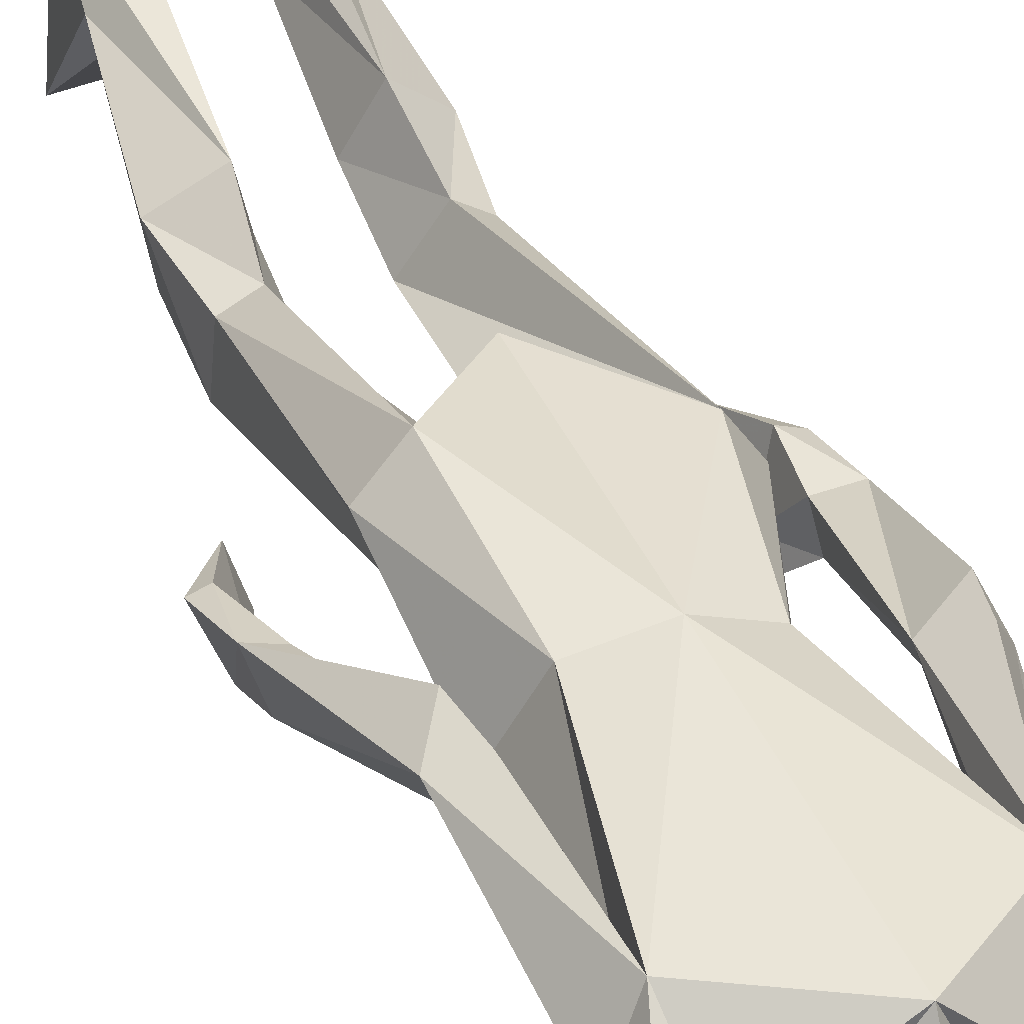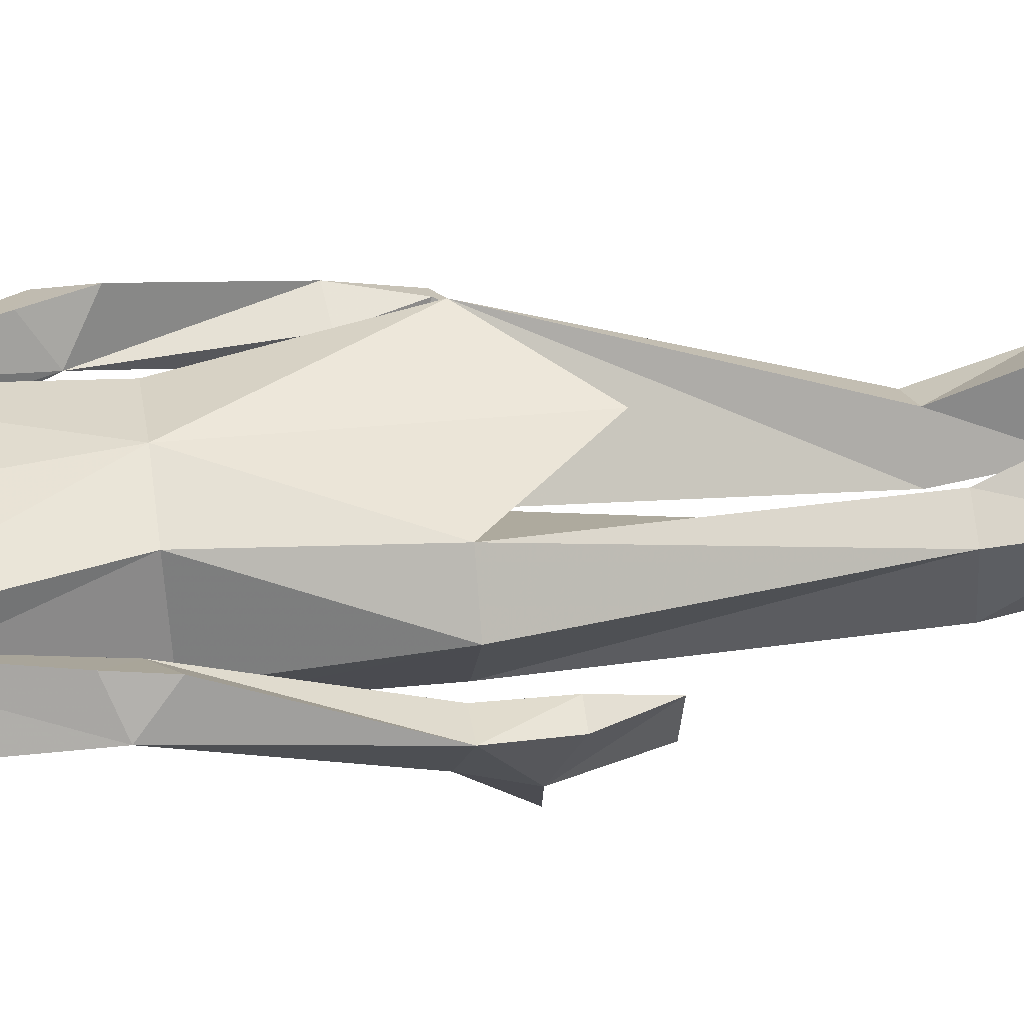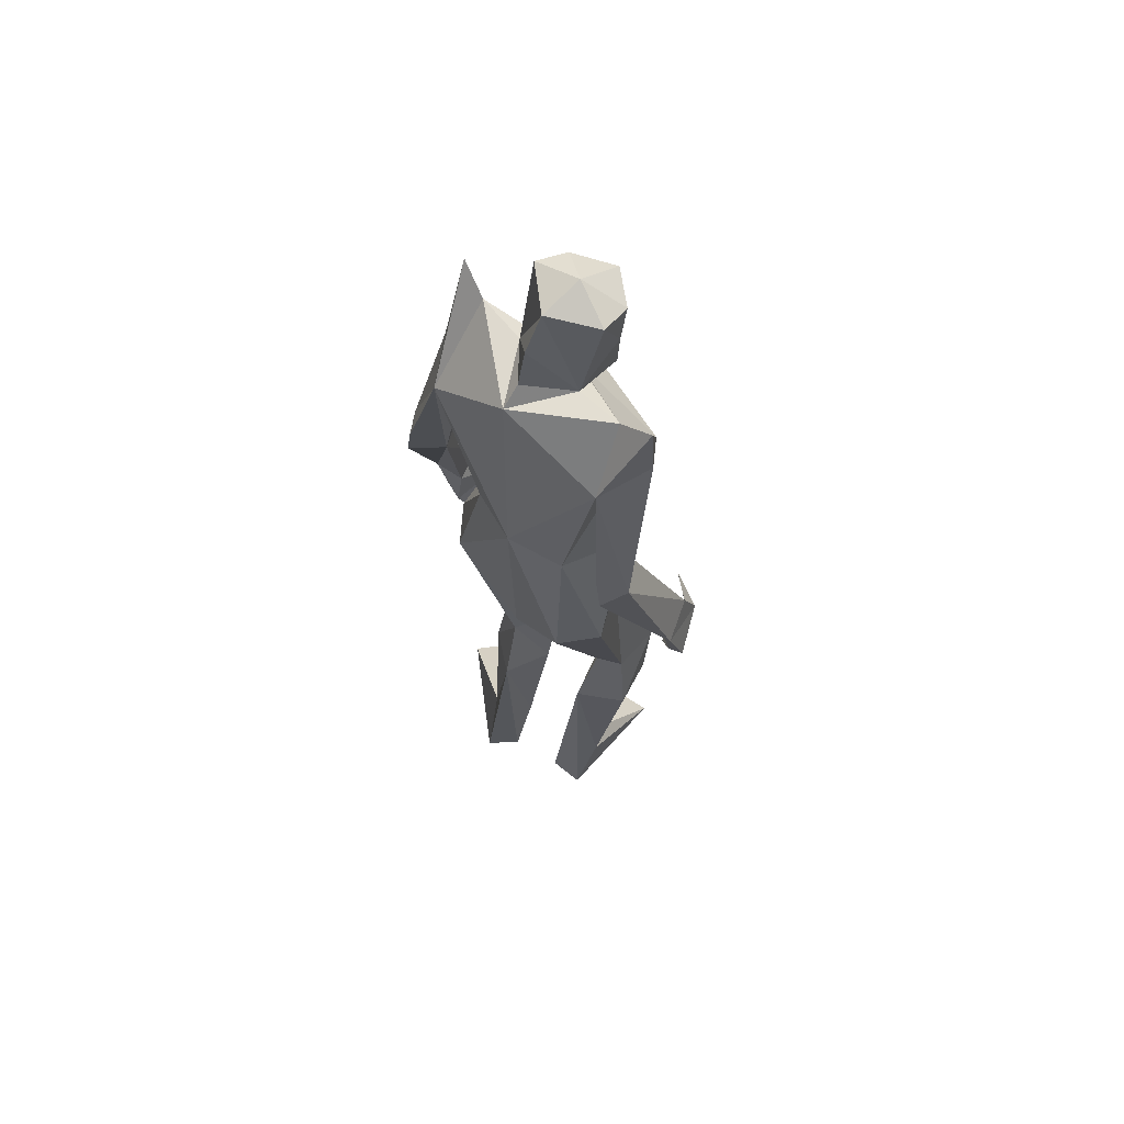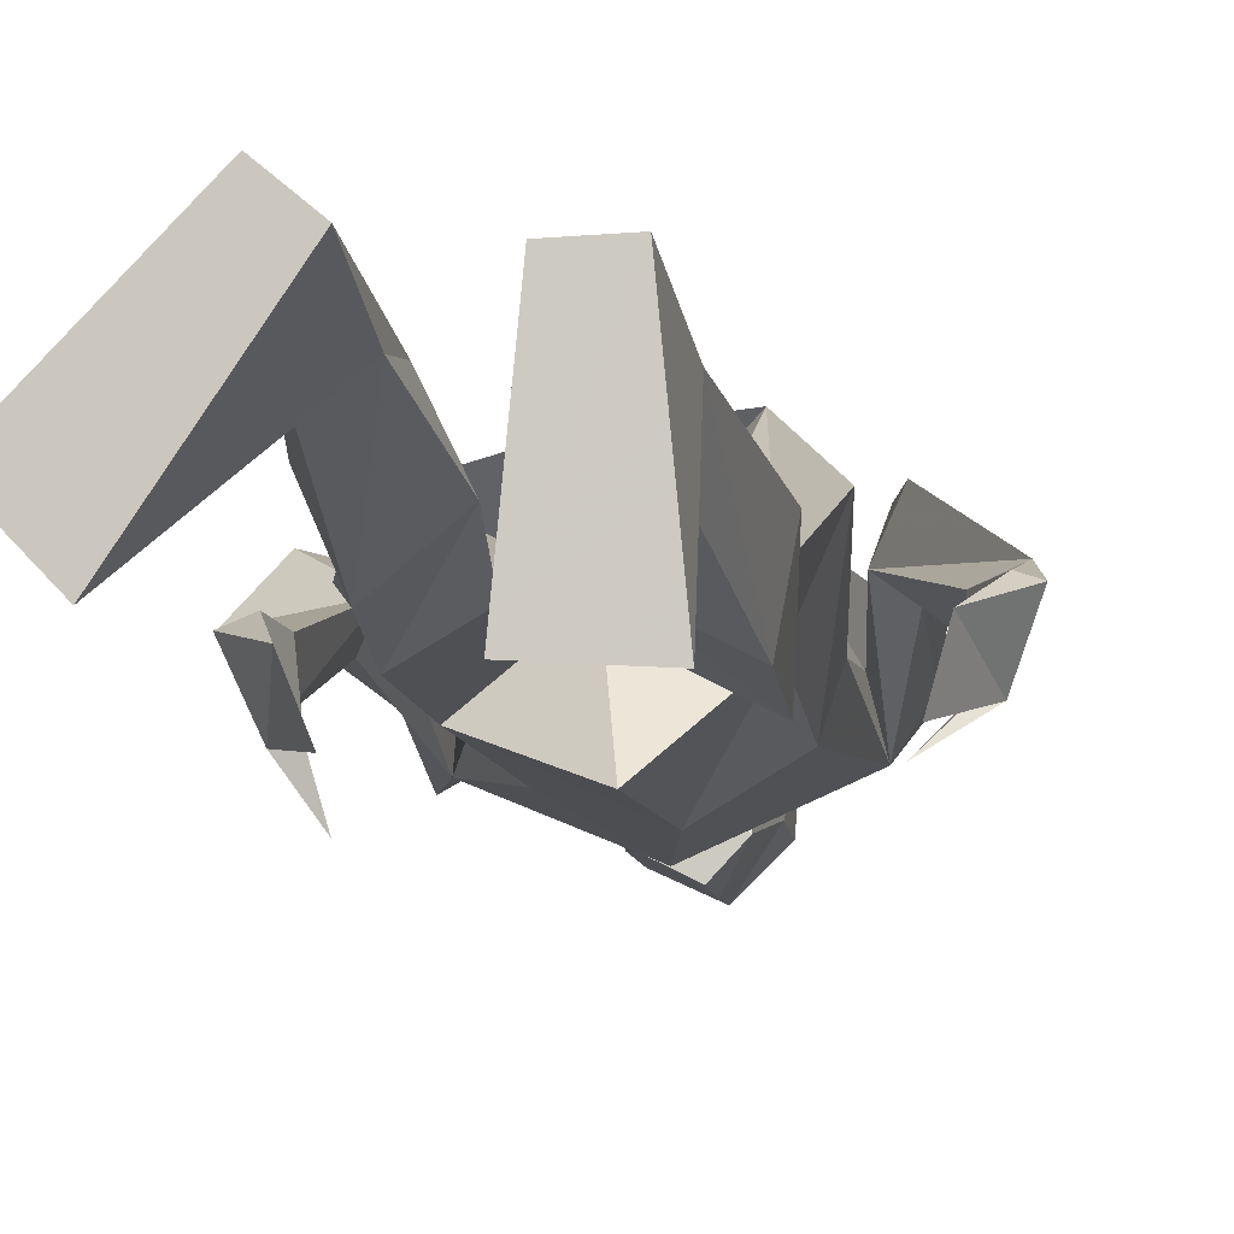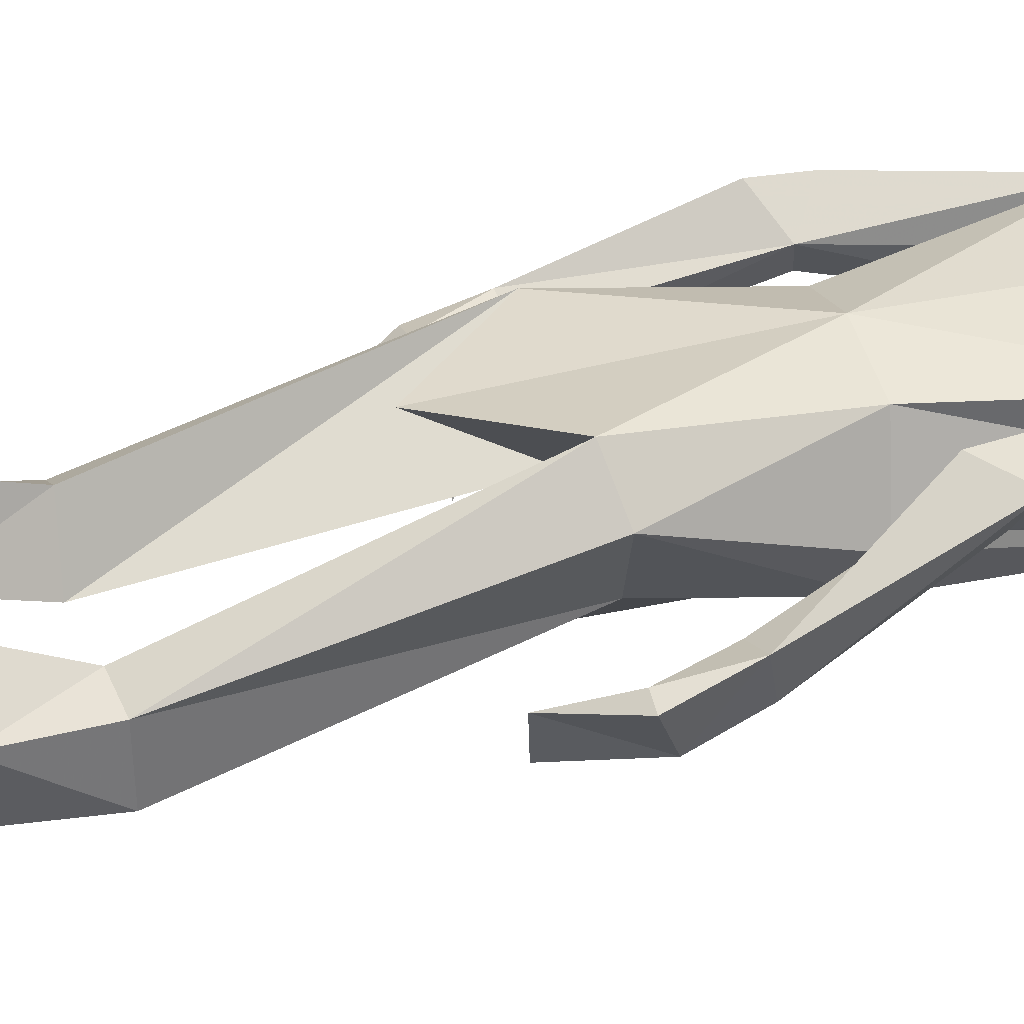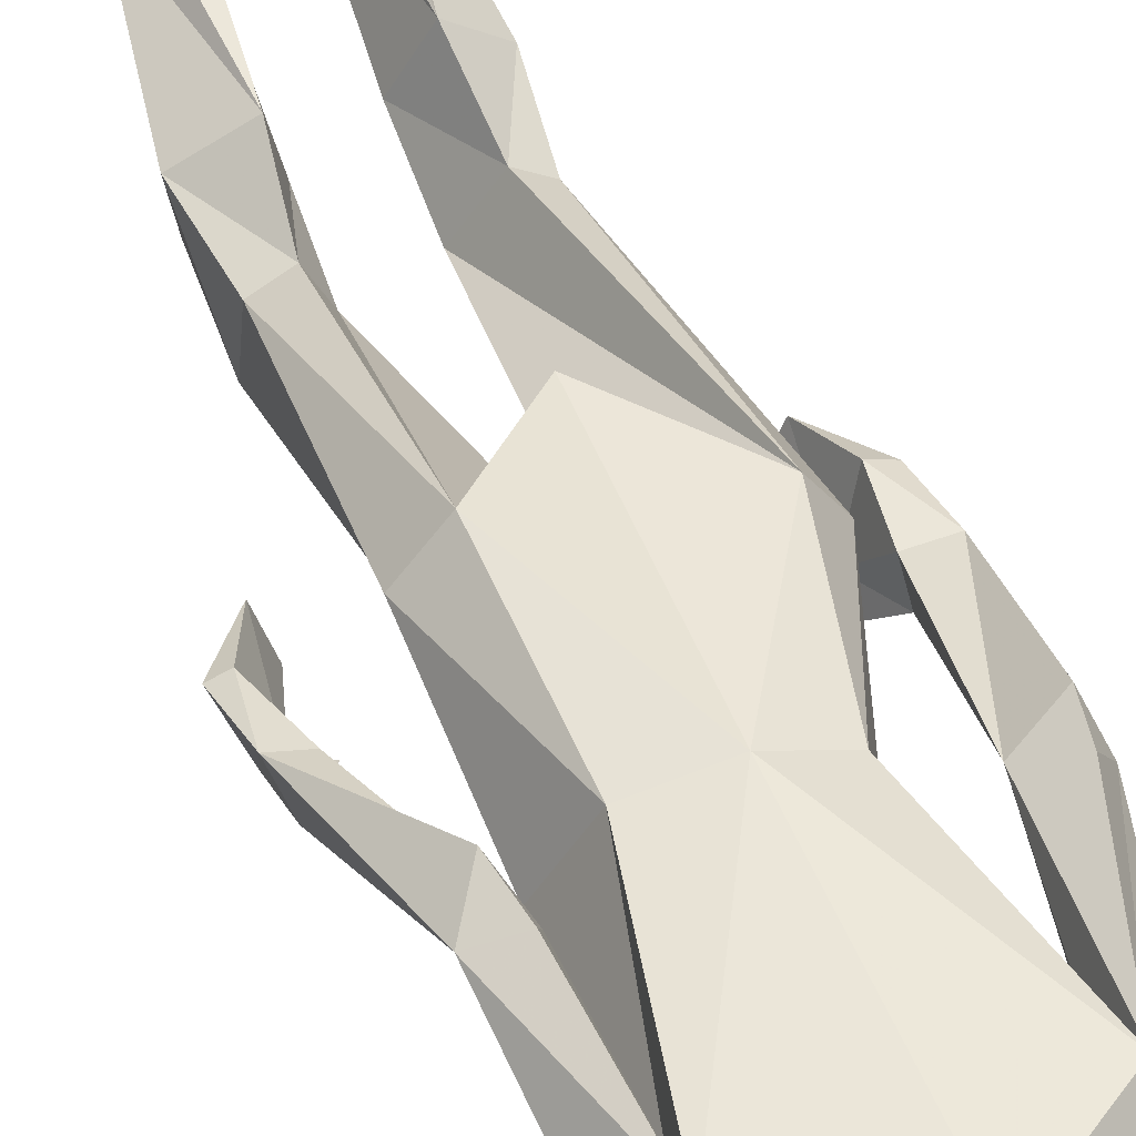
<metadata>
{"format":"obj","ext":"obj","renderer":"f3d","projection":"perspective","resolution":1024,"background":"white","views":[{"elev":40.1,"azim":158.8,"up":"+Z"},{"elev":37.9,"azim":-98.2,"up":"+Z"},{"elev":66.7,"azim":36.7,"up":"+Y"},{"elev":-6.4,"azim":6.4,"up":"+Z"},{"elev":40.5,"azim":73.5,"up":"+Z"},{"elev":49.8,"azim":159.9,"up":"+Z"}]}
</metadata>
<code>
g Object
v -0.2969 2.356 0.2266
v -0.2734 2.258 0.0508
v -0.2383 2.394 -0.0664
v -0.2422 2.258 -0.0586
v -0.2383 2.523 -0.0664
v -0.2813 2.574 0.1563
v -0.2578 2.606 0.0508
v -0.1875 2.324 0.1445
v -0.1563 2.566 0.1016
v -0.1602 2.531 0.0117
v -0.1875 2.258 0
v -0.1641 2.418 0.0273
v -0.375 2.324 0.1172
v -0.375 2.574 0.0586
v -0.3398 2.543 -0.0195
v -0.3203 2.258 -0.0195
v -0.3516 2.418 -0.0078
v -0.293 2.469 0.2031
v 0.0273 2.219 0.1563
v -0.0469 2.121 0.1719
v -0.043 2.176 0.2773
v -0.0234 2.176 0.0703
v -0.0234 1.809 0.25
v 0 1.859 0.3281
v 0.0781 1.84 0.3008
v 0.0352 1.816 0.2148
v 0.0977 1.473 0.1875
v 0.1641 1.48 0.2188
v 0.1328 1.504 0.1133
v 0.0234 1.754 0.3398
v -0.2266 1.219 -0.0313
v -0.2695 1.168 0.3086
v -0.2734 1.723 0.3203
v -0.2617 1.367 0.1758
v -0.3008 2.312 0.2773
v -0.2734 2.227 0.0391
v -0.2148 1.715 -0.0352
v -0.2656 2.102 -0.0469
v -0.1523 0.5898 0.0859
v -0.1484 0.7773 0.0547
v -0.082 1.387 0.1172
v -0.0078 1.375 0.2813
v -0.0938 1.355 0.3594
v -0.0391 1.703 0.1445
v 0.0234 2.387 0.1641
v -0.0664 2.332 0.1602
v -0.0703 1.703 0.0508
v 0.1406 1.387 0.0664
v 0.043 1.355 0.0039
v 0.1094 1.387 0.0703
v 0.0977 1.219 0.1406
v 0.0664 1.23 0.0313
v -0.1211 0.6094 0.2227
v 0 0.5977 0.1563
v -0.0234 0.5781 0.0195
v -0.1055 0.7773 0.1484
v -0.1523 0.2188 0.1875
v -0.0469 0.2188 0.2188
v -0.0781 0.2109 0.1484
v -0.1602 0.0117 0.2852
v -0.0664 0.0117 0.2891
v -0.1914 0.0117 -0.0313
v -0.0352 0.0195 -0.0391
v -0.0352 0.7891 0.125
v -0.0234 0.7891 -0.0078
v -0.1211 1.723 0.3008
v 0.1484 1.344 0.1914
v 0.1836 1.344 0.1797
v -0.582 2.164 0.1367
v -0.5 2.082 0.1797
v -0.5156 2.156 0.2656
v -0.5195 2.144 0.0586
v -0.5391 1.754 0.2227
v -0.6133 1.809 0.2734
v -0.6563 1.777 0.1992
v -0.5703 1.766 0.1563
v -0.5742 1.398 0.1445
v -0.6523 1.398 0.1484
v -0.5898 1.418 0.0586
v -0.6289 1.715 0.2695
v -0.2734 0.5781 0.1641
v -0.2813 0.7656 0.0977
v -0.4219 1.375 0.0469
v -0.5313 1.375 0.1914
v -0.4688 1.375 0.2891
v -0.4336 1.715 0.0898
v -0.5742 2.394 0.0586
v -0.4961 2.344 0.0938
v -0.375 1.715 0.0117
v -0.5859 1.312 0.0195
v -0.5195 1.305 -0.0703
v -0.5469 1.305 0.0234
v -0.5508 1.145 0.1055
v -0.5078 1.145 0
v -0.3359 0.5977 0.2891
v -0.4375 0.5781 0.1992
v -0.3789 0.5547 0.0703
v -0.3555 0.7773 0.2148
v -0.2969 0.1992 0.2305
v -0.3984 0.2109 0.2734
v -0.375 0.1875 0.2031
v -0.3047 -0.0078 0.2969
v -0.375 0 0.3555
v -0.5 0 0.0117
v -0.6055 0.0117 0.1211
v -0.418 0.7773 0.1719
v -0.3867 0.7656 0.0352
v -0.4023 1.723 0.2656
v -0.5859 1.27 0.1523
v -0.6328 1.27 0.1328
f 10 12 5
f 5 12 3
f 11 8 2
f 11 12 8
f 8 12 9
f 10 9 12
f 4 3 11
f 11 3 12
f 2 4 11
f 6 8 9
f 1 8 18
f 5 7 10
f 7 9 10
f 6 9 7
f 15 5 17
f 5 3 17
f 16 2 13
f 16 13 17
f 13 14 17
f 15 17 14
f 4 16 3
f 16 17 3
f 2 16 4
f 6 14 13
f 1 18 13
f 5 15 7
f 7 15 14
f 6 7 14
f 18 6 13
f 18 8 6
f 20 22 23
f 25 19 21
f 23 21 20
f 22 19 26
f 26 23 22
f 26 19 25
f 24 25 21
f 21 23 24
f 27 28 23
f 25 28 29
f 26 25 29
f 29 23 26
f 23 29 27
f 30 23 28
f 25 30 28
f 25 24 30
f 23 30 24
f 47 44 42
f 42 41 47
f 41 31 37
f 34 43 32
f 44 22 20
f 22 44 47
f 22 47 38
f 41 37 47
f 37 38 47
f 48 50 49
f 29 48 49
f 50 27 29
f 48 51 52
f 29 28 48
f 27 50 67
f 67 28 27
f 68 51 48
f 51 50 52
f 52 50 48
f 49 50 29
f 2 46 36
f 56 53 54
f 54 55 65
f 39 56 40
f 56 54 64
f 54 65 64
f 41 34 31
f 40 41 65
f 39 53 56
f 40 56 43
f 41 40 34
f 40 43 34
f 57 60 53
f 53 58 54
f 58 59 55
f 54 58 55
f 55 57 39
f 60 61 53
f 57 62 60
f 61 63 58
f 62 63 61
f 61 60 62
f 57 53 39
f 53 61 58
f 55 59 57
f 58 63 59
f 35 33 21
f 22 38 36
f 59 63 62
f 59 62 57
f 39 65 55
f 39 40 65
f 56 64 43
f 64 42 43
f 64 41 42
f 66 42 44
f 43 42 66
f 66 21 33
f 21 66 20
f 66 44 20
f 65 41 64
f 45 21 19
f 22 45 19
f 51 68 67
f 67 50 51
f 68 28 67
f 28 68 48
f 70 73 72
f 75 71 69
f 73 70 71
f 72 76 69
f 76 72 73
f 76 75 69
f 74 71 75
f 71 74 73
f 77 73 78
f 75 79 78
f 76 79 75
f 79 76 73
f 73 77 79
f 80 78 73
f 75 78 80
f 75 80 74
f 73 74 80
f 89 84 86
f 84 89 83
f 83 37 31
f 34 32 85
f 86 70 72
f 72 89 86
f 72 38 89
f 83 89 37
f 37 89 38
f 90 91 92
f 79 91 90
f 92 79 77
f 90 94 93
f 79 90 78
f 77 109 92
f 109 77 78
f 110 90 93
f 93 94 92
f 94 90 92
f 91 79 92
f 2 36 88
f 98 96 95
f 96 107 97
f 81 82 98
f 98 106 96
f 96 106 107
f 83 31 34
f 82 107 83
f 81 98 95
f 82 85 98
f 83 34 82
f 82 34 85
f 99 95 102
f 95 96 100
f 100 97 101
f 96 97 100
f 97 81 99
f 102 95 103
f 99 102 104
f 103 100 105
f 104 103 105
f 103 104 102
f 99 81 95
f 95 100 103
f 97 99 101
f 100 101 105
f 35 71 33
f 72 36 38
f 101 104 105
f 101 99 104
f 81 97 107
f 81 107 82
f 98 85 106
f 106 85 84
f 106 84 83
f 108 86 84
f 85 108 84
f 108 33 71
f 71 70 108
f 108 70 86
f 107 106 83
f 87 69 71
f 72 69 87
f 93 109 110
f 109 93 92
f 110 109 78
f 78 90 110
f 88 72 87
f 88 36 72
f 46 22 36
f 46 45 22
f 1 13 35
f 88 35 13
f 46 8 35
f 1 35 8
f 13 2 88
f 2 8 46
f 88 71 35
f 88 87 71
f 45 46 21
f 35 21 46
f 43 33 32
f 66 33 43
f 33 85 32
f 33 108 83
f 33 108 85

</code>
